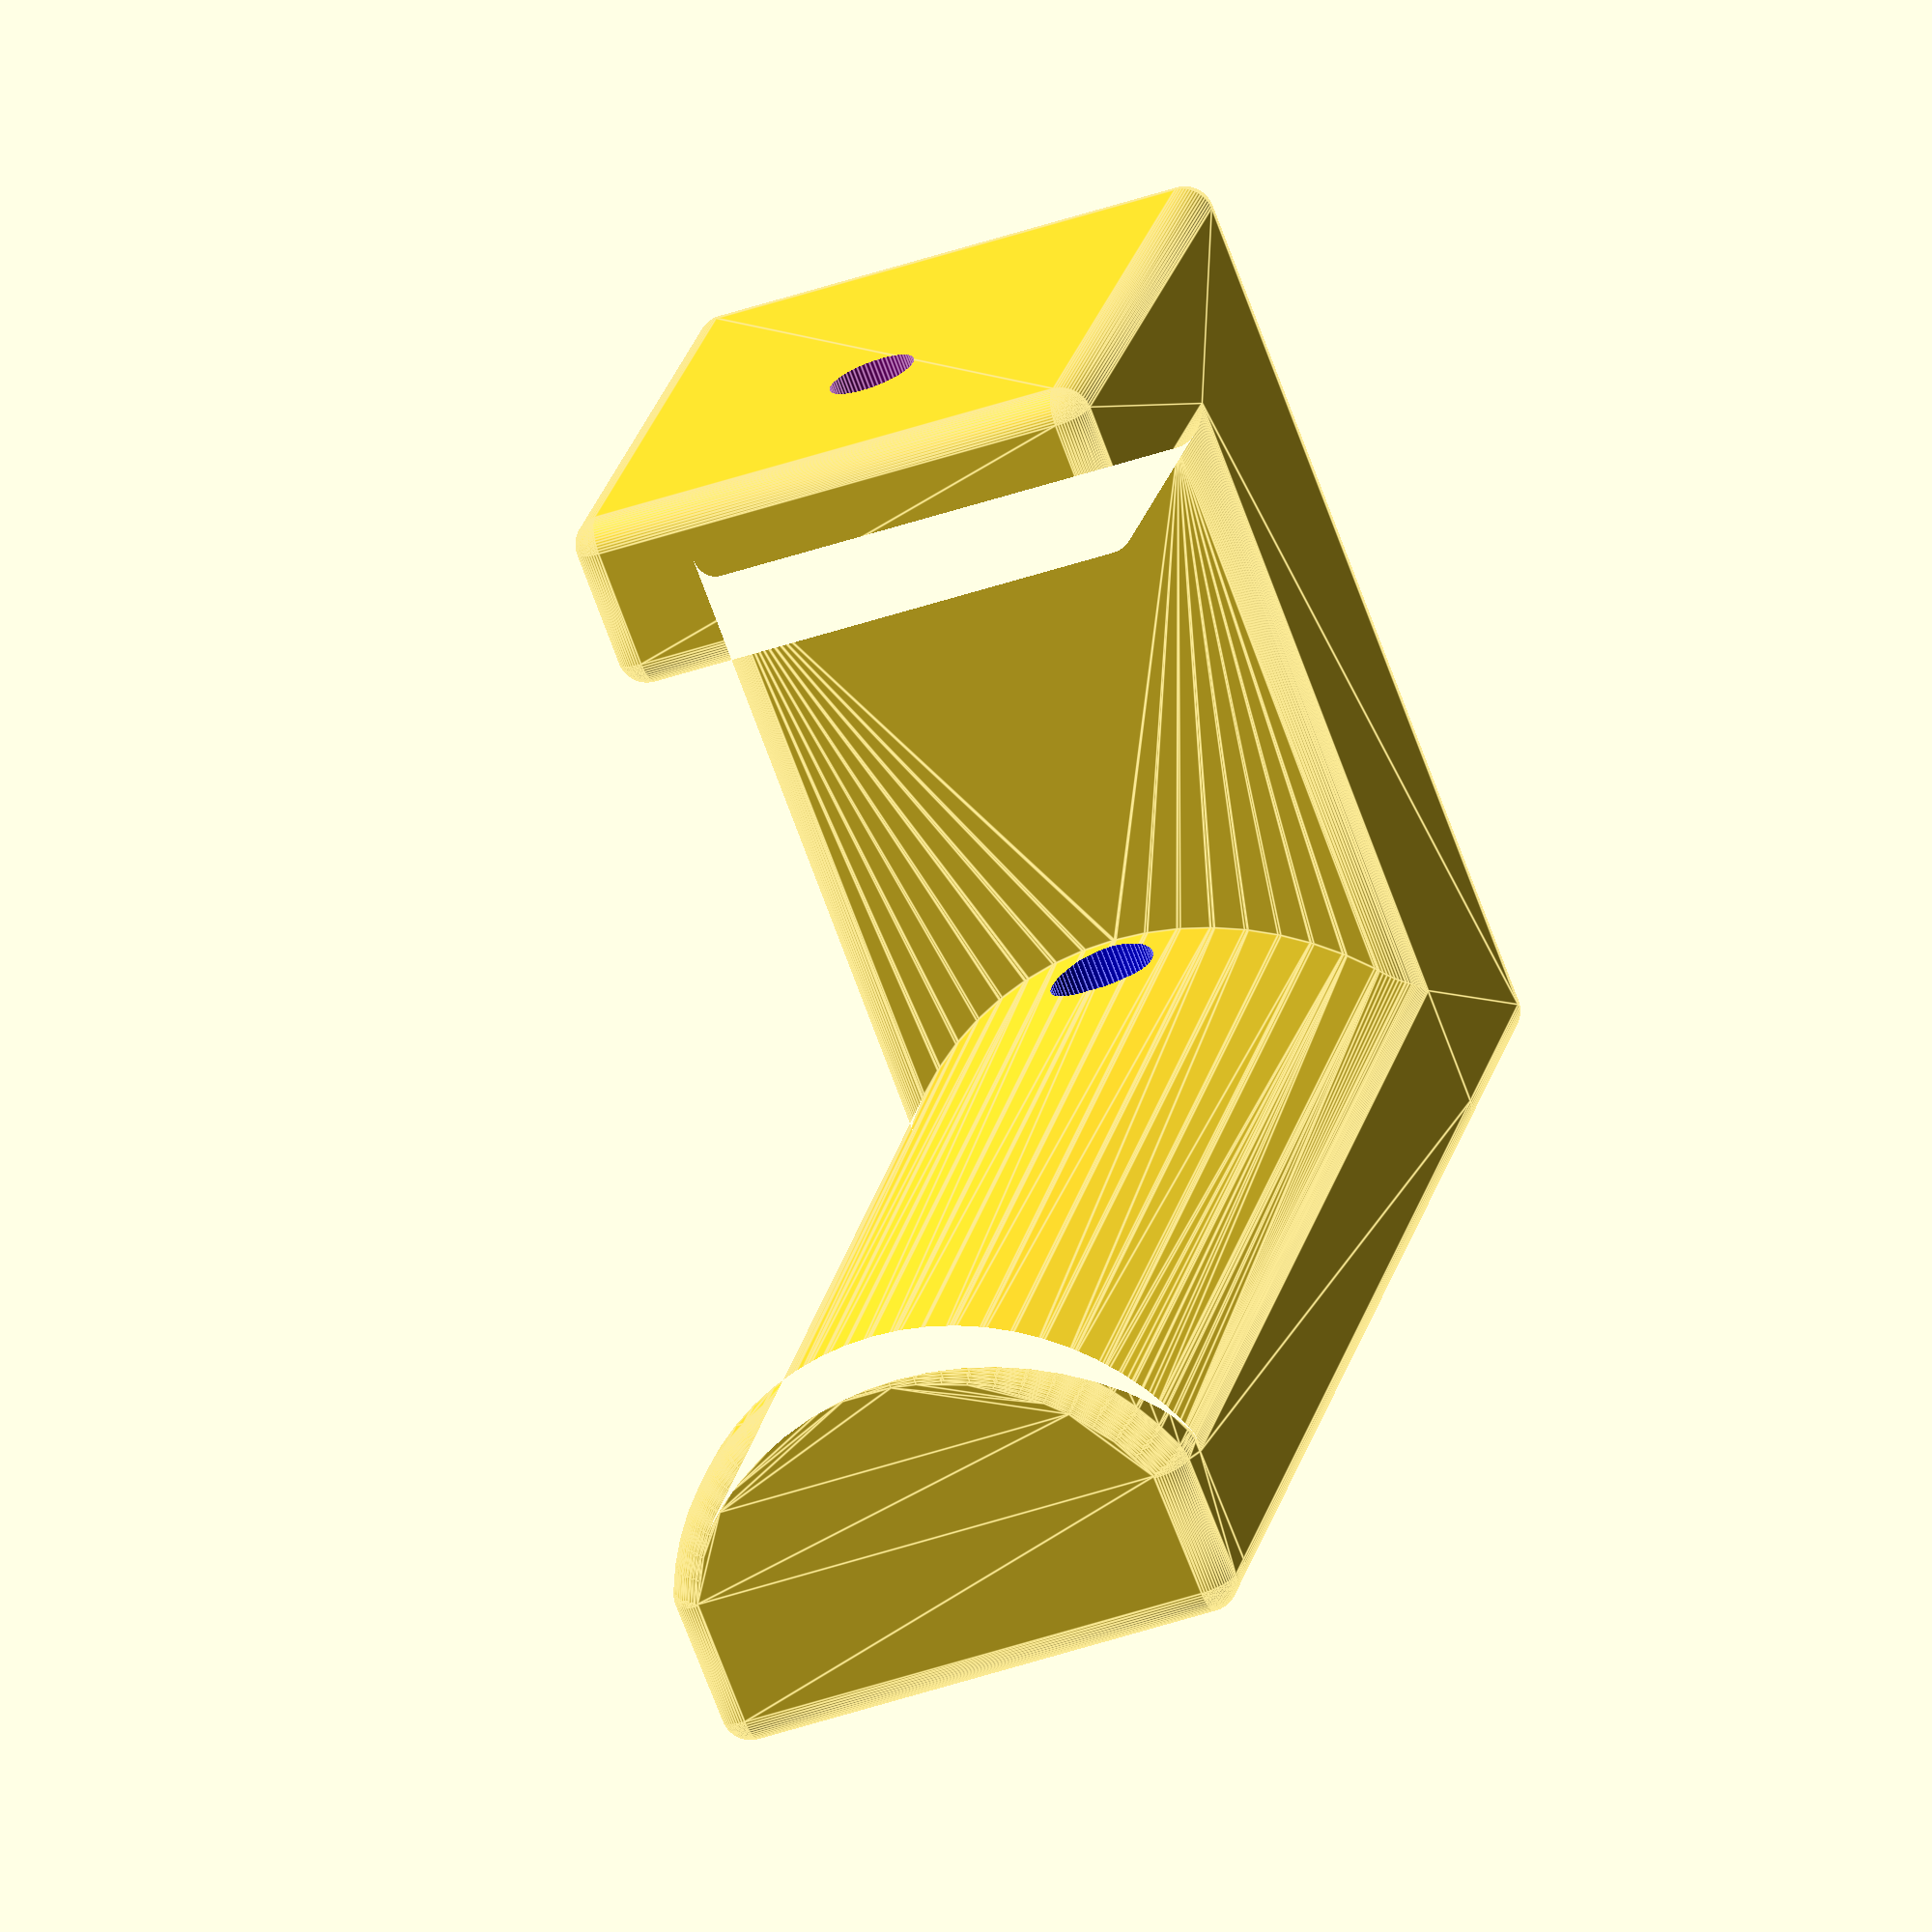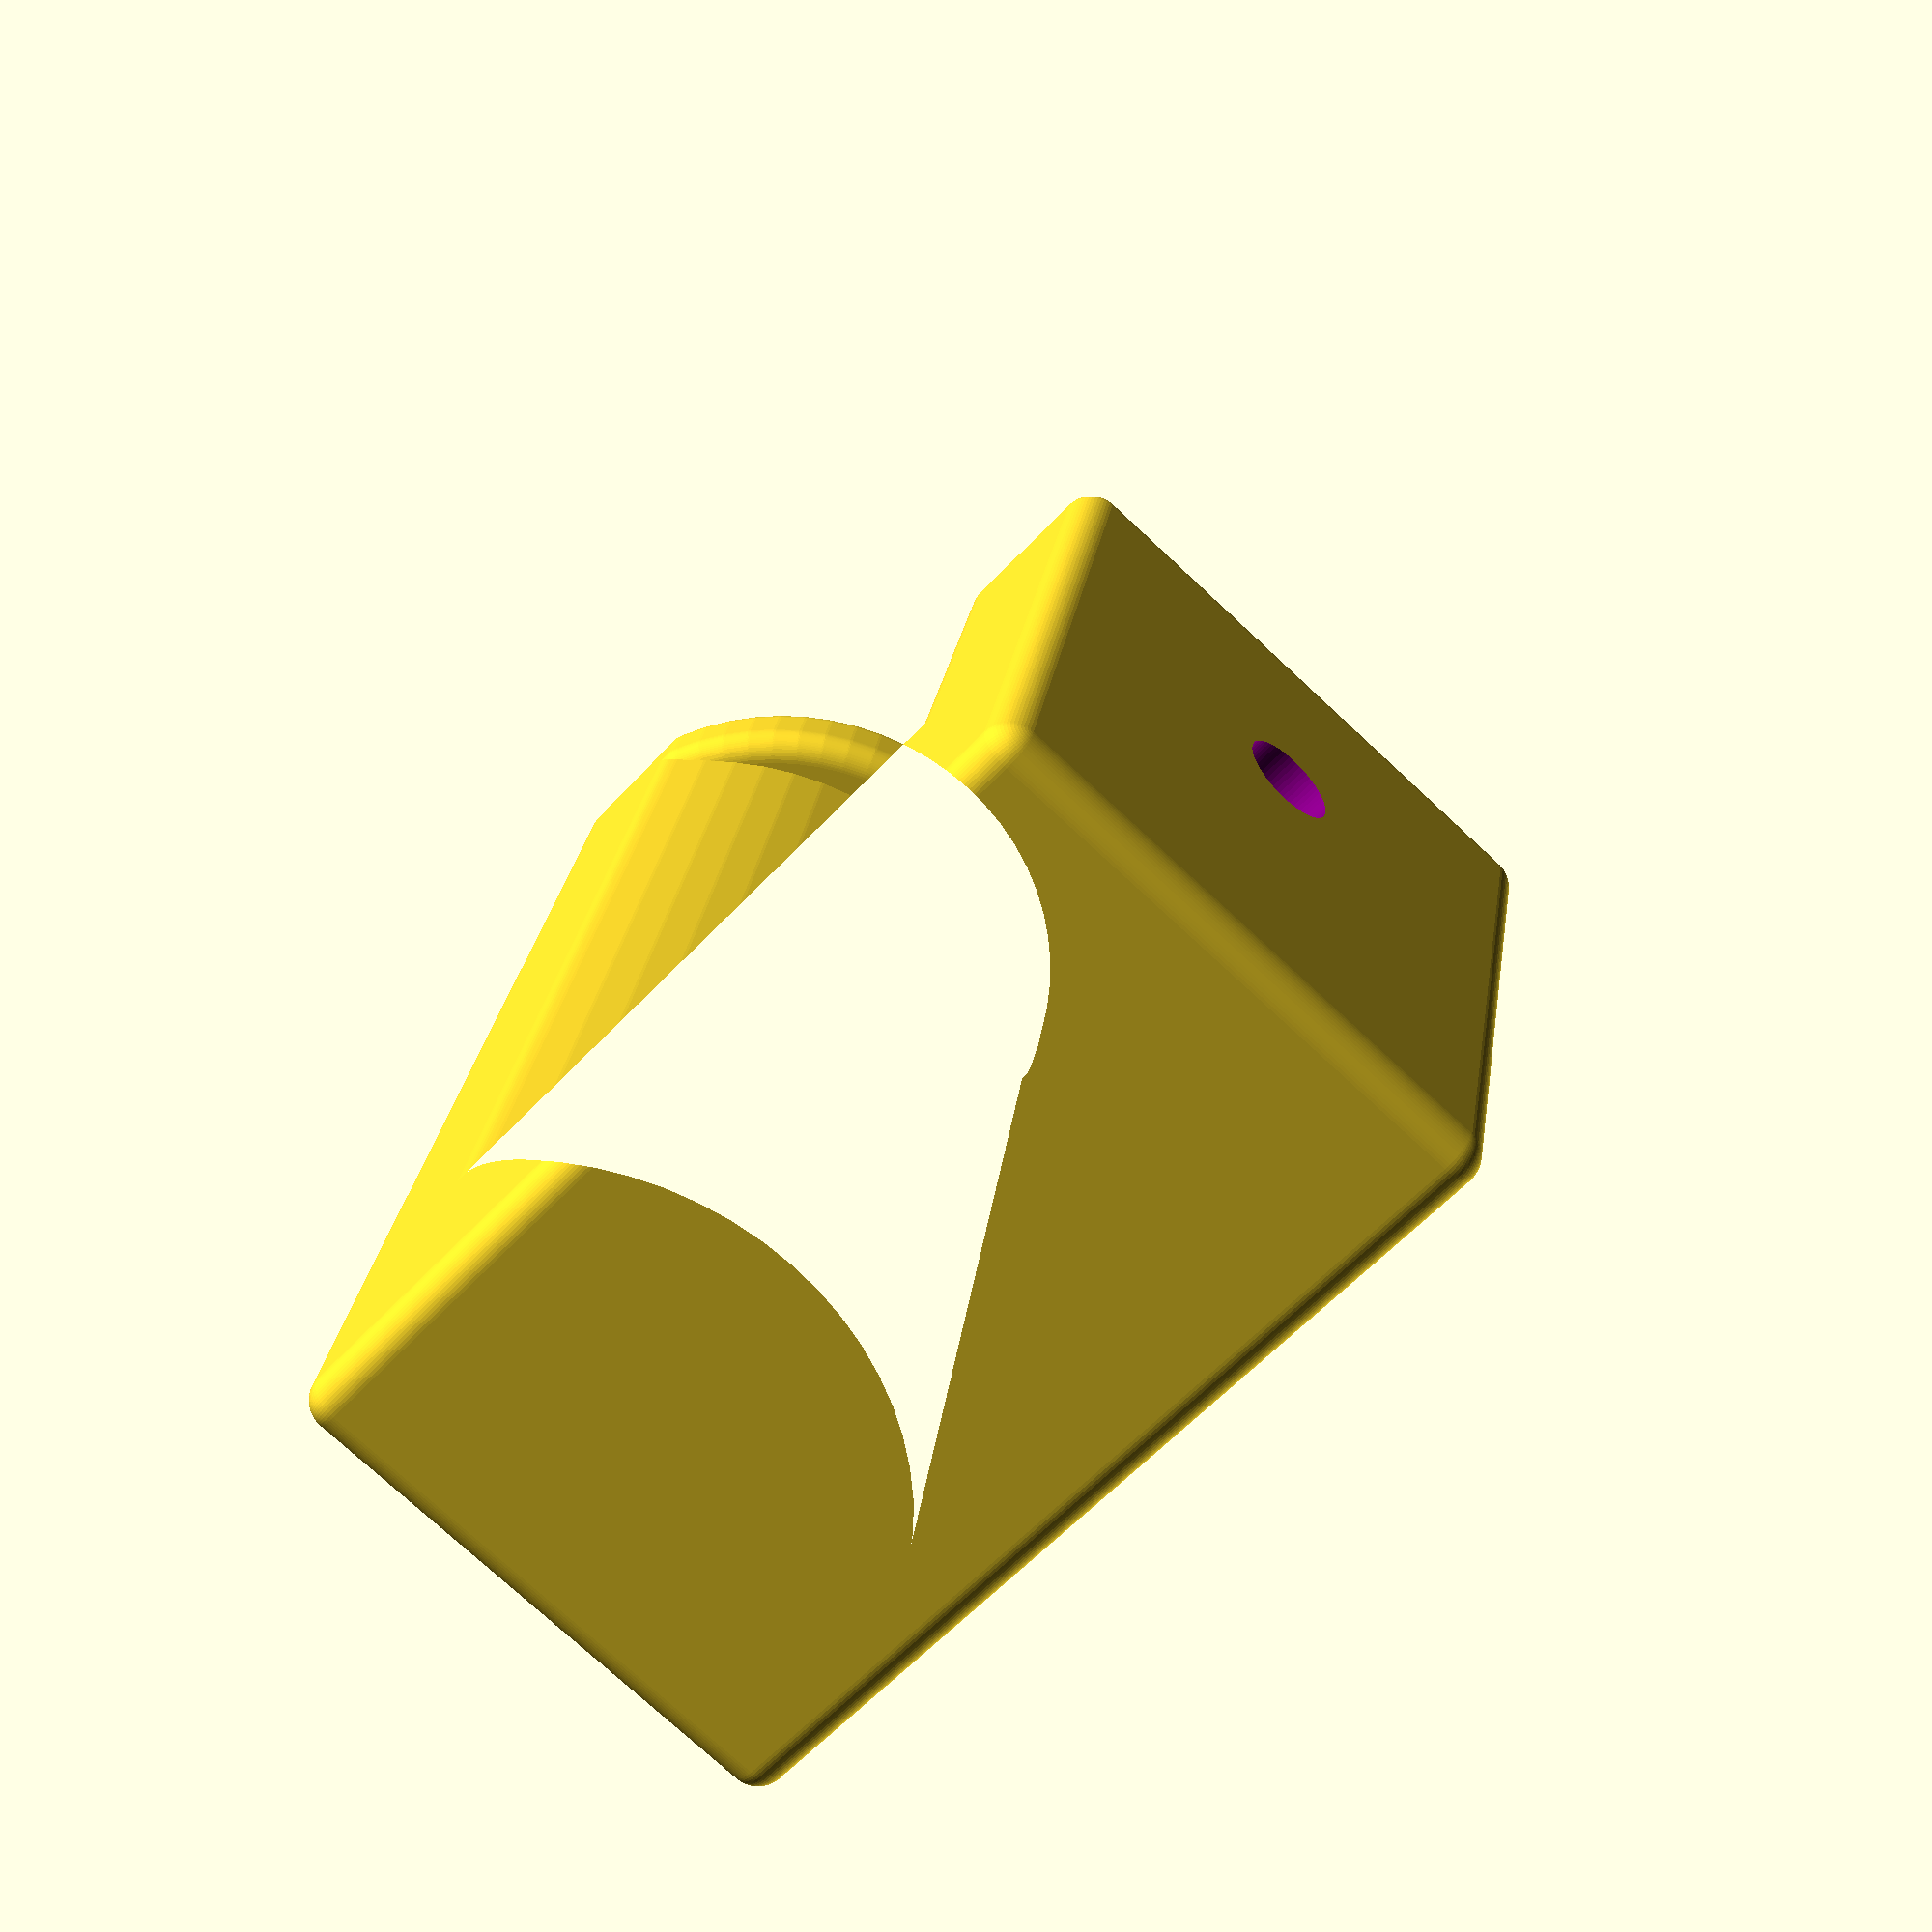
<openscad>
// http://www.openscad.org/cheatsheet/index.html?version=2015.03 
$fn = 64;

screw_dia = 4.505; // #6, .13", aka 9/64"
washer_dia = 9.525; // 3.8", #6 washer.
screwdriver_dia = 5.5;

width = 25;

mount_depth = 38.1; // 1.5"
mount_width = width;
mount_height = 12;

hook_height = 12; // 2"
hook_width = width; // 1"
hook_depth = 57+mount_height; // 2"

// ____ shoulder
// | 
// |
// | arm
// |
// |--------  hand
//
//


module mount_arm() {
    //# x,y,z
    cube([mount_width,mount_height,mount_depth],false);
    //cube([mount_width,mount_depth,mount_height],false);
}


module mount_shoulder() {
  translate([0,0,mount_depth]) cube([hook_width,mount_depth-10,hook_height-6],false);
}

module hook() {
    union() {
        mount_shoulder();
      difference() {
	mount_arm();
	rotate([5,0,0])  scale([1.05,1.5,1.05]) translate([-0.5,-15,.3*mount_height]) mount_arm();
      }
    }
}

// * disable
// ! show only
// # highlight / debug
// % transparent / background
module mount_hand( diameter, width, height, length) {
  union(){   
    intersection() {
    translate([0-(0.5*width),0,0]) color("yellow") cube([width,length,height], center=false);
    translate([0,0,height]) translate([0,-1,0-(0.5*diameter)]) rotate([-90,0,0]) color("gray") cylinder(h=length+2,d=diameter, center=false);
    }
    mount_hand_lip(diameter = width, width = 8, height = height, length = length);
  }
}


module mount_hand_lip( width, diameter, length, height) {
  
  intersection() { 
    translate([0,length,height+2]) translate([0,0,0-(0.5*diameter)]) rotate([-90,0,0]) cylinder(h = width-6, d = diameter+2, center = false);
    translate([0,length,0]) translate([0-(0.5*diameter),0,0]) cube([diameter,width,diameter], false);
  }
}

module screw_hole() {
  translate([width/2,17,mount_depth]) color("purple") cylinder(h=16, d = screw_dia, center = false);
}

module screwdriver_hole(){
  translate([width/2,17,-3]) color("blue") cylinder(h=16, d = screwdriver_dia, center = false);
}

module screw_head_hole() {
  translate([width/2,17,36]) color("pink") cylinder(h=4, d = .80*washer_dia, center = false);
}

module main() {

  difference() {
    minkowski() {
      sphere(1.5);
      union() {
	color("green") mount_shoulder();
	color("red") mount_arm();
	rotate([-3,0,0]) translate([12.5,0,0]) mount_hand(diameter = 32, width = 25, height = 12, length = hook_depth);
      }
    }
    screw_hole();
    screwdriver_hole();
    screw_head_hole();
  }
}

rotate([00,-90,0])
main();

</openscad>
<views>
elev=38.9 azim=147.9 roll=114.1 proj=o view=edges
elev=254.2 azim=168.1 roll=313.1 proj=p view=wireframe
</views>
